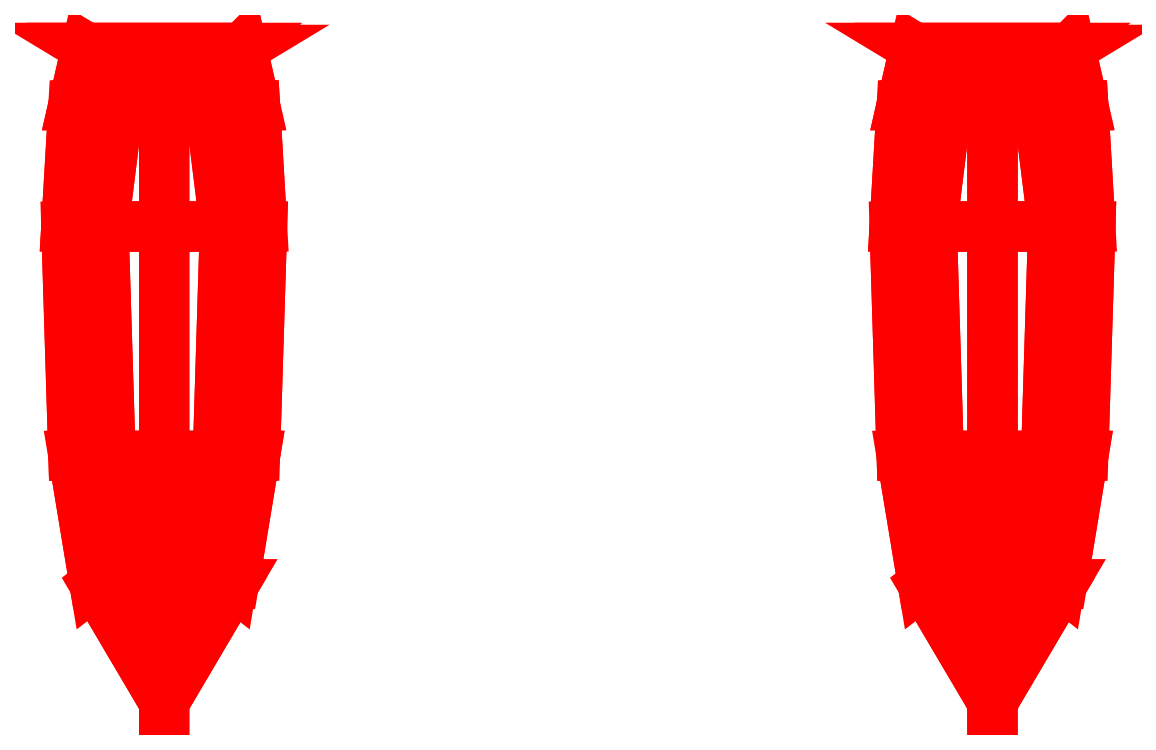
<metadata>
{"format":"dxf","ext":"dxf","renderer":"ezdxf+matplotlib","layout":"modelspace","background":"white","min_lineweight":24,"dpi":150}
</metadata>
<code>
0
SECTION
2
ENTITIES
0
3DFACE
8
BOATS
10
3.55
20
-5.46
30
1.64
11
3.76
21
-6.46
31
1.64
12
3.41
22
-6.73
32
2.43
13
3.2
23
-5.46
33
2.37
0
3DFACE
8
BOATS
10
3.48
20
-3.19
30
1.64
11
3.55
21
-5.46
31
1.64
12
3.2
22
-5.46
32
2.37
13
3.13
23
-3.19
33
2.27
0
3DFACE
8
BOATS
10
3.63
20
-1.99
30
1.64
11
3.48
21
-3.19
31
1.64
12
3.13
22
-3.19
32
2.27
13
3.2
23
-1.99
33
2.27
0
3DFACE
8
BOATS
10
3.76
20
-1.68
30
1.64
11
3.63
21
-1.99
31
1.64
12
3.2
22
-1.99
32
2.27
13
3.33
23
-1.42
33
2.27
0
3DFACE
8
BOATS
10
4.87
20
-1.42
30
2.27
11
4.44
21
-1.68
31
1.64
12
3.76
22
-1.68
32
1.64
13
3.33
23
-1.42
33
2.27
0
3DFACE
8
BOATS
10
5
20
-5.46
30
2.37
11
4.65
21
-5.46
31
1.64
12
4.72
22
-3.19
32
1.64
13
5.07
23
-3.19
33
2.27
0
3DFACE
8
BOATS
10
5.07
20
-3.19
30
2.27
11
4.72
21
-3.19
31
1.64
12
4.57
22
-1.99
32
1.64
13
5
23
-1.99
33
2.27
0
3DFACE
8
BOATS
10
5
20
-1.99
30
2.27
11
4.57
21
-1.99
31
1.64
12
4.44
22
-1.68
32
1.64
13
4.87
23
-1.42
33
2.27
0
3DFACE
8
BOATS
10
4.79
20
-6.73
30
2.43
11
4.44
21
-6.46
31
1.64
12
4.65
22
-5.46
32
1.64
13
5
23
-5.46
33
2.37
0
3DFACE
8
BOATS
10
4.1
20
-7.9
30
2.51
11
4.1
21
-7.46
31
1.64
12
4.44
22
-6.46
32
1.64
13
4.79
23
-6.73
33
2.43
0
3DFACE
8
BOATS
10
3.76
20
-6.46
30
1.64
11
4.1
21
-7.46
31
1.64
12
4.1
22
-7.9
32
2.51
13
3.41
23
-6.73
33
2.43
0
3DFACE
8
BOATS
10
4.44
20
-6.46
30
1.64
11
4.1
21
-7.46
31
1.64
12
4.1
22
-7.08
32
1.25
13
4.1
23
-6.46
33
1.25
0
3DFACE
8
BOATS
10
4.1
20
-7.08
30
1.25
11
4.1
21
-7.46
31
1.64
12
3.76
22
-6.46
32
1.64
13
4.1
23
-6.46
33
1.25
0
3DFACE
8
BOATS
10
4.1
20
-6.46
30
1.25
11
3.76
21
-6.46
31
1.64
12
3.55
22
-5.46
32
1.64
13
4.1
23
-5.46
33
1.25
0
3DFACE
8
BOATS
10
4.1
20
-3.19
30
1.25
11
3.48
21
-3.19
31
1.64
12
3.63
22
-1.99
32
1.64
13
4.1
23
-2.06
33
1.25
0
3DFACE
8
BOATS
10
4.1
20
-2.06
30
1.25
11
3.63
21
-1.99
31
1.64
12
3.76
22
-1.68
32
1.64
13
4.1
23
-1.99
33
1.25
0
3DFACE
8
BOATS
10
4.1
20
-5.46
30
1.25
11
3.55
21
-5.46
31
1.64
12
3.48
22
-3.19
32
1.64
13
4.1
23
-3.19
33
1.25
0
3DFACE
8
BOATS
10
4.57
20
-1.99
30
1.64
11
4.72
21
-3.19
31
1.64
12
4.1
22
-3.19
32
1.25
13
4.1
23
-2.06
33
1.25
0
3DFACE
8
BOATS
10
4.44
20
-1.68
30
1.64
11
4.57
21
-1.99
31
1.64
12
4.1
22
-2.06
32
1.25
13
4.1
23
-1.99
33
1.25
0
3DFACE
8
BOATS
10
4.1
20
-1.99
30
1.25
11
3.76
21
-1.68
31
1.64
12
4.44
22
-1.68
32
1.64
13
4.1
23
-1.99
33
1.25
0
3DFACE
8
BOATS
10
4.72
20
-3.19
30
1.64
11
4.65
21
-5.46
31
1.64
12
4.1
22
-5.46
32
1.25
13
4.1
23
-3.19
33
1.25
0
3DFACE
8
BOATS
10
4.65
20
-5.46
30
1.64
11
4.44
21
-6.46
31
1.64
12
4.1
22
-6.46
32
1.25
13
4.1
23
-5.46
33
1.25
0
3DFACE
8
BOATS
10
4.42
20
-6.46
30
1.64
11
4.1
21
-7.44
31
1.64
12
4.1
22
-7.88
32
2.51
13
4.77
23
-6.73
33
2.43
0
3DFACE
8
BOATS
10
4.1
20
-7.88
30
2.51
11
4.1
21
-7.44
31
1.64
12
3.78
22
-6.46
32
1.64
13
3.43
23
-6.73
33
2.43
0
3DFACE
8
BOATS
10
3.43
20
-6.73
30
2.43
11
3.78
21
-6.46
31
1.64
12
3.57
22
-5.46
32
1.64
13
3.22
23
-5.46
33
2.37
0
3DFACE
8
BOATS
10
3.15
20
-3.19
30
2.27
11
3.5
21
-3.19
31
1.64
12
3.65
22
-1.99
32
1.64
13
3.22
23
-1.99
33
2.27
0
3DFACE
8
BOATS
10
3.22
20
-1.99
30
2.27
11
3.65
21
-1.99
31
1.64
12
3.78
22
-1.7
32
1.64
13
3.35
23
-1.44
33
2.27
0
3DFACE
8
BOATS
10
3.22
20
-5.46
30
2.37
11
3.57
21
-5.46
31
1.64
12
3.5
22
-3.19
32
1.64
13
3.15
23
-3.19
33
2.27
0
3DFACE
8
BOATS
10
3.35
20
-1.44
30
2.27
11
3.78
21
-1.7
31
1.64
12
4.42
22
-1.7
32
1.64
13
4.85
23
-1.44
33
2.27
0
3DFACE
8
BOATS
10
4.55
20
-1.99
30
1.64
11
4.7
21
-3.19
31
1.64
12
5.05
22
-3.19
32
2.27
13
4.98
23
-1.99
33
2.27
0
3DFACE
8
BOATS
10
4.42
20
-1.7
30
1.64
11
4.55
21
-1.99
31
1.64
12
4.98
22
-1.99
32
2.27
13
4.85
23
-1.44
33
2.27
0
3DFACE
8
BOATS
10
4.7
20
-3.19
30
1.64
11
4.63
21
-5.46
31
1.64
12
4.98
22
-5.46
32
2.37
13
5.05
23
-3.19
33
2.27
0
3DFACE
8
BOATS
10
4.63
20
-5.46
30
1.64
11
4.42
21
-6.46
31
1.64
12
4.77
22
-6.73
32
2.43
13
4.98
23
-5.46
33
2.37
0
3DFACE
8
BOATS
10
4.1
20
-7.06
30
1.27
11
4.1
21
-7.44
31
1.64
12
4.42
22
-6.46
32
1.64
13
4.1
23
-6.46
33
1.27
0
3DFACE
8
BOATS
10
3.78
20
-6.46
30
1.64
11
4.1
21
-7.44
31
1.64
12
4.1
22
-7.06
32
1.27
13
4.1
23
-6.46
33
1.27
0
3DFACE
8
BOATS
10
4.1
20
-5.46
30
1.27
11
4.63
21
-5.46
31
1.64
12
4.7
22
-3.19
32
1.64
13
4.1
23
-3.19
33
1.27
0
3DFACE
8
BOATS
10
4.1
20
-3.19
30
1.27
11
4.7
21
-3.19
31
1.64
12
4.55
22
-1.99
32
1.64
13
4.1
23
-2.06
33
1.27
0
3DFACE
8
BOATS
10
4.1
20
-2.06
30
1.27
11
4.55
21
-1.99
31
1.64
12
4.42
22
-1.7
32
1.64
13
4.1
23
-2.01
33
1.27
0
3DFACE
8
BOATS
10
4.1
20
-6.46
30
1.27
11
4.42
21
-6.46
31
1.64
12
4.63
22
-5.46
32
1.64
13
4.1
23
-5.46
33
1.27
0
3DFACE
8
BOATS
10
3.57
20
-5.46
30
1.64
11
3.78
21
-6.46
31
1.64
12
4.1
22
-6.46
32
1.27
13
4.1
23
-5.46
33
1.27
0
3DFACE
8
BOATS
10
3.5
20
-3.19
30
1.64
11
3.57
21
-5.46
31
1.64
12
4.1
22
-5.46
32
1.27
13
4.1
23
-3.19
33
1.27
0
3DFACE
8
BOATS
10
3.78
20
-1.7
30
1.64
11
3.65
21
-1.99
31
1.64
12
4.1
22
-2.06
32
1.27
13
4.1
23
-2.01
33
1.27
0
3DFACE
8
BOATS
10
3.65
20
-1.99
30
1.64
11
3.5
21
-3.19
31
1.64
12
4.1
22
-3.19
32
1.27
13
4.1
23
-2.06
33
1.27
0
3DFACE
8
BOATS
10
4.1
20
-2.01
30
1.27
11
4.42
21
-1.7
31
1.64
12
3.78
22
-1.7
32
1.64
13
4.1
23
-2.01
33
1.27
0
3DFACE
8
BOATS
10
4.85
20
-1.44
30
2.27
11
4.87
21
-1.42
31
2.27
12
3.33
22
-1.42
32
2.27
13
3.35
23
-1.44
33
2.27
0
3DFACE
8
BOATS
10
4.98
20
-1.99
30
2.27
11
5
21
-1.99
31
2.27
12
4.87
22
-1.42
32
2.27
13
4.85
23
-1.44
33
2.27
0
3DFACE
8
BOATS
10
5.05
20
-3.19
30
2.27
11
5.07
21
-3.19
31
2.27
12
5
22
-1.99
32
2.27
13
4.98
23
-1.99
33
2.27
0
3DFACE
8
BOATS
10
4.98
20
-5.46
30
2.37
11
5
21
-5.46
31
2.37
12
5.07
22
-3.19
32
2.27
13
5.05
23
-3.19
33
2.27
0
3DFACE
8
BOATS
10
4.77
20
-6.73
30
2.43
11
4.79
21
-6.73
31
2.43
12
5
22
-5.46
32
2.37
13
4.98
23
-5.46
33
2.37
0
3DFACE
8
BOATS
10
4.1
20
-7.88
30
2.51
11
4.1
21
-7.9
31
2.51
12
4.79
22
-6.73
32
2.43
13
4.77
23
-6.73
33
2.43
0
3DFACE
8
BOATS
10
3.33
20
-1.42
30
2.27
11
3.2
21
-1.99
31
2.27
12
3.22
22
-1.99
32
2.27
13
3.35
23
-1.44
33
2.27
0
3DFACE
8
BOATS
10
3.2
20
-1.99
30
2.27
11
3.13
21
-3.19
31
2.27
12
3.15
22
-3.19
32
2.27
13
3.22
23
-1.99
33
2.27
0
3DFACE
8
BOATS
10
3.13
20
-3.19
30
2.27
11
3.2
21
-5.46
31
2.37
12
3.22
22
-5.46
32
2.37
13
3.15
23
-3.19
33
2.27
0
3DFACE
8
BOATS
10
3.2
20
-5.46
30
2.37
11
3.41
21
-6.73
31
2.43
12
3.43
22
-6.73
32
2.43
13
3.22
23
-5.46
33
2.37
0
3DFACE
8
BOATS
10
3.41
20
-6.73
30
2.43
11
4.1
21
-7.9
31
2.51
12
4.1
22
-7.88
32
2.51
13
3.43
23
-6.73
33
2.43
0
3DFACE
8
BOATS
10
-4.85
20
-1.44
30
2.27
11
-4.42
21
-1.7
31
1.64
12
-3.78
22
-1.7
32
1.64
13
-3.35
23
-1.44
33
2.27
0
3DFACE
8
BOATS
10
-4.98
20
-1.99
30
2.27
11
-4.55
21
-1.99
31
1.64
12
-4.42
22
-1.7
32
1.64
13
-4.85
23
-1.44
33
2.27
0
3DFACE
8
BOATS
10
-3.78
20
-1.7
30
1.64
11
-3.65
21
-1.99
31
1.64
12
-3.22
22
-1.99
32
2.27
13
-3.35
23
-1.44
33
2.27
0
3DFACE
8
BOATS
10
-4.98
20
-5.46
30
2.37
11
-4.63
21
-5.46
31
1.64
12
-4.7
22
-3.19
32
1.64
13
-5.05
23
-3.19
33
2.27
0
3DFACE
8
BOATS
10
-5.05
20
-3.19
30
2.27
11
-4.7
21
-3.19
31
1.64
12
-4.55
22
-1.99
32
1.64
13
-4.98
23
-1.99
33
2.27
0
3DFACE
8
BOATS
10
-3.65
20
-1.99
30
1.64
11
-3.5
21
-3.19
31
1.64
12
-3.15
22
-3.19
32
2.27
13
-3.22
23
-1.99
33
2.27
0
3DFACE
8
BOATS
10
-3.5
20
-3.19
30
1.64
11
-3.57
21
-5.46
31
1.64
12
-3.22
22
-5.46
32
2.37
13
-3.15
23
-3.19
33
2.27
0
3DFACE
8
BOATS
10
-3.78
20
-6.46
30
1.64
11
-4.1
21
-7.44
31
1.64
12
-4.1
22
-7.88
32
2.51
13
-3.43
23
-6.73
33
2.43
0
3DFACE
8
BOATS
10
-4.1
20
-7.88
30
2.51
11
-4.1
21
-7.44
31
1.64
12
-4.42
22
-6.46
32
1.64
13
-4.77
23
-6.73
33
2.43
0
3DFACE
8
BOATS
10
-4.77
20
-6.73
30
2.43
11
-4.42
21
-6.46
31
1.64
12
-4.63
22
-5.46
32
1.64
13
-4.98
23
-5.46
33
2.37
0
3DFACE
8
BOATS
10
-3.57
20
-5.46
30
1.64
11
-3.78
21
-6.46
31
1.64
12
-3.43
22
-6.73
32
2.43
13
-3.22
23
-5.46
33
2.37
0
3DFACE
8
BOATS
10
-3.33
20
-1.42
30
2.27
11
-3.76
21
-1.68
31
1.64
12
-4.44
22
-1.68
32
1.64
13
-4.87
23
-1.42
33
2.27
0
3DFACE
8
BOATS
10
-4.44
20
-6.46
30
1.64
11
-4.1
21
-7.46
31
1.64
12
-4.1
22
-7.9
32
2.51
13
-4.79
23
-6.73
33
2.43
0
3DFACE
8
BOATS
10
-4.1
20
-7.9
30
2.51
11
-4.1
21
-7.46
31
1.64
12
-3.76
22
-6.46
32
1.64
13
-3.41
23
-6.73
33
2.43
0
3DFACE
8
BOATS
10
-3.41
20
-6.73
30
2.43
11
-3.76
21
-6.46
31
1.64
12
-3.55
22
-5.46
32
1.64
13
-3.2
23
-5.46
33
2.37
0
3DFACE
8
BOATS
10
-3.13
20
-3.19
30
2.27
11
-3.48
21
-3.19
31
1.64
12
-3.63
22
-1.99
32
1.64
13
-3.2
23
-1.99
33
2.27
0
3DFACE
8
BOATS
10
-3.2
20
-1.99
30
2.27
11
-3.63
21
-1.99
31
1.64
12
-3.76
22
-1.68
32
1.64
13
-3.33
23
-1.42
33
2.27
0
3DFACE
8
BOATS
10
-3.2
20
-5.46
30
2.37
11
-3.55
21
-5.46
31
1.64
12
-3.48
22
-3.19
32
1.64
13
-3.13
23
-3.19
33
2.27
0
3DFACE
8
BOATS
10
-4.57
20
-1.99
30
1.64
11
-4.72
21
-3.19
31
1.64
12
-5.07
22
-3.19
32
2.27
13
-5
23
-1.99
33
2.27
0
3DFACE
8
BOATS
10
-4.44
20
-1.68
30
1.64
11
-4.57
21
-1.99
31
1.64
12
-5
22
-1.99
32
2.27
13
-4.87
23
-1.42
33
2.27
0
3DFACE
8
BOATS
10
-4.72
20
-3.19
30
1.64
11
-4.65
21
-5.46
31
1.64
12
-5
22
-5.46
32
2.37
13
-5.07
23
-3.19
33
2.27
0
3DFACE
8
BOATS
10
-4.65
20
-5.46
30
1.64
11
-4.44
21
-6.46
31
1.64
12
-4.79
22
-6.73
32
2.43
13
-5
23
-5.46
33
2.37
0
3DFACE
8
BOATS
10
-4.1
20
-7.06
30
1.27
11
-4.1
21
-7.44
31
1.64
12
-3.78
22
-6.46
32
1.64
13
-4.1
23
-6.46
33
1.27
0
3DFACE
8
BOATS
10
-4.42
20
-6.46
30
1.64
11
-4.1
21
-7.44
31
1.64
12
-4.1
22
-7.06
32
1.27
13
-4.1
23
-6.46
33
1.27
0
3DFACE
8
BOATS
10
-4.1
20
-7.08
30
1.25
11
-4.1
21
-7.46
31
1.64
12
-4.44
22
-6.46
32
1.64
13
-4.1
23
-6.46
33
1.25
0
3DFACE
8
BOATS
10
-3.76
20
-6.46
30
1.64
11
-4.1
21
-7.46
31
1.64
12
-4.1
22
-7.08
32
1.25
13
-4.1
23
-6.46
33
1.25
0
3DFACE
8
BOATS
10
-4.1
20
-2.01
30
1.27
11
-3.78
21
-1.7
31
1.64
12
-4.42
22
-1.7
32
1.64
13
-4.1
23
-2.01
33
1.27
0
3DFACE
8
BOATS
10
-4.42
20
-1.7
30
1.64
11
-4.55
21
-1.99
31
1.64
12
-4.1
22
-2.06
32
1.27
13
-4.1
23
-2.01
33
1.27
0
3DFACE
8
BOATS
10
-4.55
20
-1.99
30
1.64
11
-4.7
21
-3.19
31
1.64
12
-4.1
22
-3.19
32
1.27
13
-4.1
23
-2.06
33
1.27
0
3DFACE
8
BOATS
10
-4.7
20
-3.19
30
1.64
11
-4.63
21
-5.46
31
1.64
12
-4.1
22
-5.46
32
1.27
13
-4.1
23
-3.19
33
1.27
0
3DFACE
8
BOATS
10
-4.63
20
-5.46
30
1.64
11
-4.42
21
-6.46
31
1.64
12
-4.1
22
-6.46
32
1.27
13
-4.1
23
-5.46
33
1.27
0
3DFACE
8
BOATS
10
-4.1
20
-1.99
30
1.25
11
-4.44
21
-1.68
31
1.64
12
-3.76
22
-1.68
32
1.64
13
-4.1
23
-1.99
33
1.25
0
3DFACE
8
BOATS
10
-4.1
20
-5.46
30
1.25
11
-4.65
21
-5.46
31
1.64
12
-4.72
22
-3.19
32
1.64
13
-4.1
23
-3.19
33
1.25
0
3DFACE
8
BOATS
10
-4.1
20
-3.19
30
1.25
11
-4.72
21
-3.19
31
1.64
12
-4.57
22
-1.99
32
1.64
13
-4.1
23
-2.06
33
1.25
0
3DFACE
8
BOATS
10
-4.1
20
-2.06
30
1.25
11
-4.57
21
-1.99
31
1.64
12
-4.44
22
-1.68
32
1.64
13
-4.1
23
-1.99
33
1.25
0
3DFACE
8
BOATS
10
-4.1
20
-6.46
30
1.25
11
-4.44
21
-6.46
31
1.64
12
-4.65
22
-5.46
32
1.64
13
-4.1
23
-5.46
33
1.25
0
3DFACE
8
BOATS
10
-4.1
20
-2.06
30
1.27
11
-3.65
21
-1.99
31
1.64
12
-3.78
22
-1.7
32
1.64
13
-4.1
23
-2.01
33
1.27
0
3DFACE
8
BOATS
10
-4.1
20
-3.19
30
1.27
11
-3.5
21
-3.19
31
1.64
12
-3.65
22
-1.99
32
1.64
13
-4.1
23
-2.06
33
1.27
0
3DFACE
8
BOATS
10
-4.1
20
-5.46
30
1.27
11
-3.57
21
-5.46
31
1.64
12
-3.5
22
-3.19
32
1.64
13
-4.1
23
-3.19
33
1.27
0
3DFACE
8
BOATS
10
-4.1
20
-6.46
30
1.27
11
-3.78
21
-6.46
31
1.64
12
-3.57
22
-5.46
32
1.64
13
-4.1
23
-5.46
33
1.27
0
3DFACE
8
BOATS
10
-3.55
20
-5.46
30
1.64
11
-3.76
21
-6.46
31
1.64
12
-4.1
22
-6.46
32
1.25
13
-4.1
23
-5.46
33
1.25
0
3DFACE
8
BOATS
10
-3.48
20
-3.19
30
1.64
11
-3.55
21
-5.46
31
1.64
12
-4.1
22
-5.46
32
1.25
13
-4.1
23
-3.19
33
1.25
0
3DFACE
8
BOATS
10
-3.76
20
-1.68
30
1.64
11
-3.63
21
-1.99
31
1.64
12
-4.1
22
-2.06
32
1.25
13
-4.1
23
-1.99
33
1.25
0
3DFACE
8
BOATS
10
-3.63
20
-1.99
30
1.64
11
-3.48
21
-3.19
31
1.64
12
-4.1
22
-3.19
32
1.25
13
-4.1
23
-2.06
33
1.25
0
3DFACE
8
BOATS
10
-5
20
-5.46
30
2.37
11
-4.79
21
-6.73
31
2.43
12
-4.77
22
-6.73
32
2.43
13
-4.98
23
-5.46
33
2.37
0
3DFACE
8
BOATS
10
-3.43
20
-6.73
30
2.43
11
-3.41
21
-6.73
31
2.43
12
-3.2
22
-5.46
32
2.37
13
-3.22
23
-5.46
33
2.37
0
3DFACE
8
BOATS
10
-4.79
20
-6.73
30
2.43
11
-4.1
21
-7.9
31
2.51
12
-4.1
22
-7.88
32
2.51
13
-4.77
23
-6.73
33
2.43
0
3DFACE
8
BOATS
10
-4.1
20
-7.88
30
2.51
11
-4.1
21
-7.9
31
2.51
12
-3.41
22
-6.73
32
2.43
13
-3.43
23
-6.73
33
2.43
0
3DFACE
8
BOATS
10
-3.35
20
-1.44
30
2.27
11
-3.33
21
-1.42
31
2.27
12
-4.87
22
-1.42
32
2.27
13
-4.85
23
-1.44
33
2.27
0
3DFACE
8
BOATS
10
-5.07
20
-3.19
30
2.27
11
-5
21
-5.46
31
2.37
12
-4.98
22
-5.46
32
2.37
13
-5.05
23
-3.19
33
2.27
0
3DFACE
8
BOATS
10
-5
20
-1.99
30
2.27
11
-5.07
21
-3.19
31
2.27
12
-5.05
22
-3.19
32
2.27
13
-4.98
23
-1.99
33
2.27
0
3DFACE
8
BOATS
10
-4.87
20
-1.42
30
2.27
11
-5
21
-1.99
31
2.27
12
-4.98
22
-1.99
32
2.27
13
-4.85
23
-1.44
33
2.27
0
3DFACE
8
BOATS
10
-3.22
20
-5.46
30
2.37
11
-3.2
21
-5.46
31
2.37
12
-3.13
22
-3.19
32
2.27
13
-3.15
23
-3.19
33
2.27
0
3DFACE
8
BOATS
10
-3.15
20
-3.19
30
2.27
11
-3.13
21
-3.19
31
2.27
12
-3.2
22
-1.99
32
2.27
13
-3.22
23
-1.99
33
2.27
0
3DFACE
8
BOATS
10
-3.22
20
-1.99
30
2.27
11
-3.2
21
-1.99
31
2.27
12
-3.33
22
-1.42
32
2.27
13
-3.35
23
-1.44
33
2.27
0
VIEWPORT
8
0
10
144.7
20
101.2
30
0
40
391.1
41
222.2
68
     2
69
     1
0
VIEWPORT
8
0
10
139.2
20
100.8
30
0
40
222.8
41
161.3
68
     1
69
     2
0
ENDSEC
0
EOF

</code>
